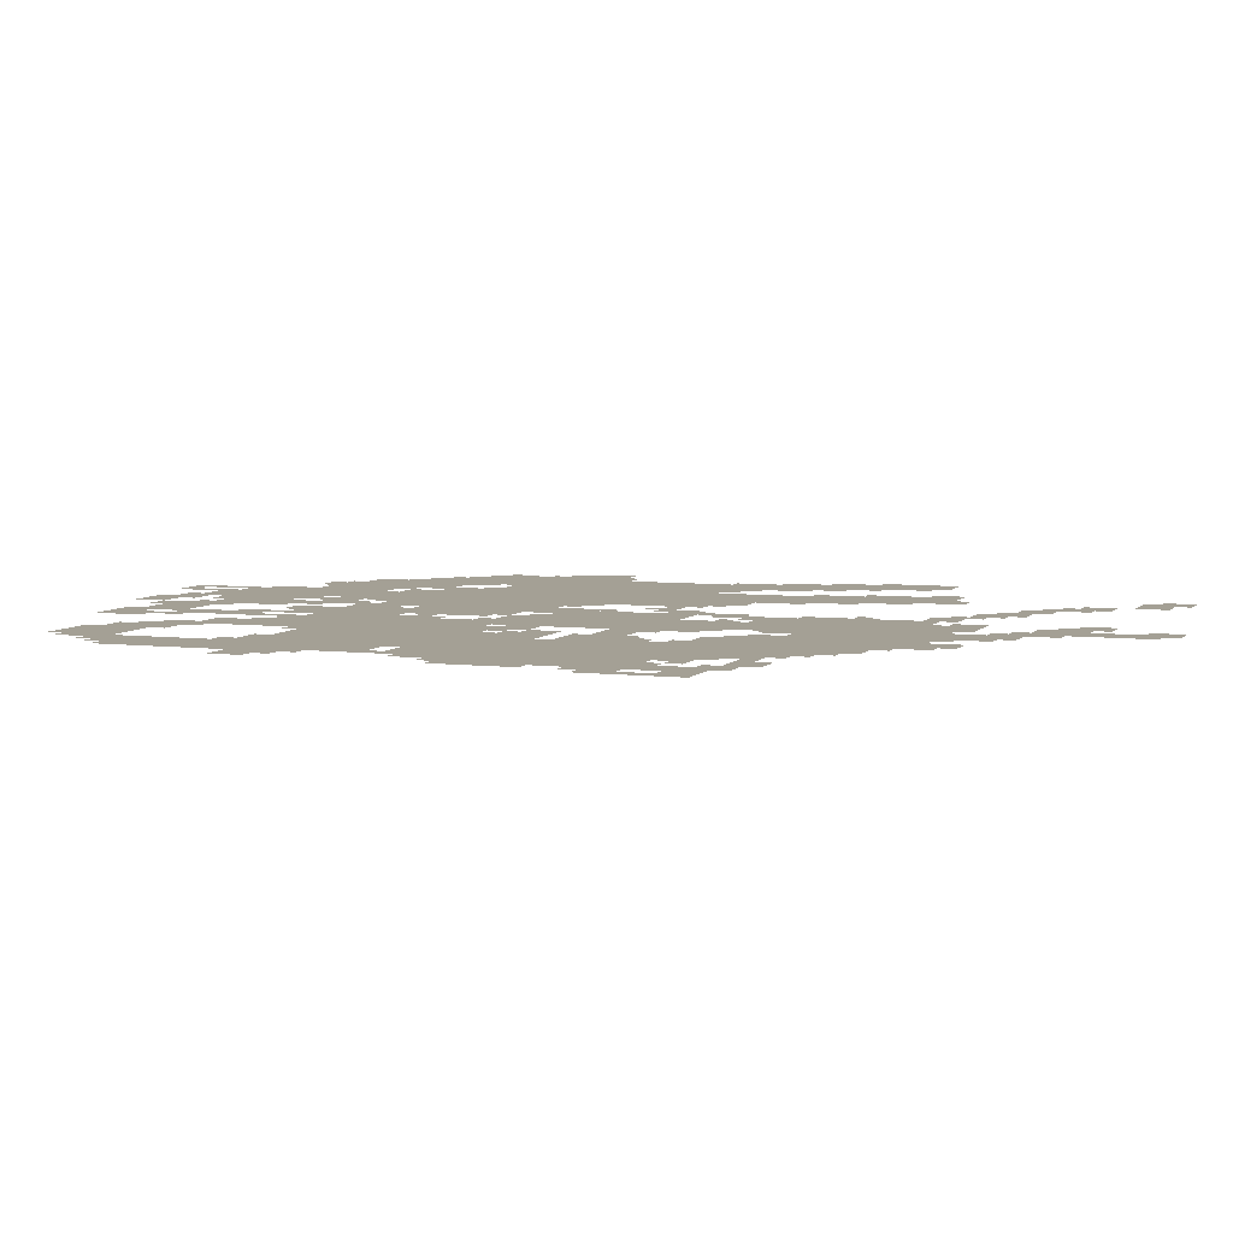
<metadata>
{"format":"obj","ext":"obj","renderer":"f3d","projection":"perspective","resolution":1024,"background":"white","views":[{"elev":5.8,"azim":110.3,"up":"+Z"}]}
</metadata>
<code>
g shaenhuosite_alter-mesh
v -1024 607 0
v -1024 1023 0
v -1504 1023 0
v -1504 607 0
v -96 895 0
v -96 1311 0
v -416 1311 0
v -416 895 0
v -448 1407 0
v -448 1631 0
v -864 1631 0
v -864 1407 0
v -608 863 0
v -608 1215 0
v -800 1215 0
v -800 863 0
v -128 575 0
v -128 799 0
v -416 799 0
v -416 575 0
v -768 607 0
v -768 831 0
v -1024 831 0
v -1024 607 0
v -416 575 0
v -416 799 0
v -672 799 0
v -672 575 0
v -864 159 0
v -864 319 0
v -1152 319 0
v -1152 159 0
v -96 351 0
v -96 575 0
v -224 575 0
v -224 351 0
v -448 511 0
v -448 575 0
v -864 575 0
v -864 511 0
v -1312 415 0
v -1312 575 0
v -1472 575 0
v -1472 415 0
v -864 511 0
v -864 575 0
v -1248 575 0
v -1248 511 0
v -1184 1183 0
v -1184 1375 0
v -1312 1375 0
v -1312 1183 0
v -672 1215 0
v -672 1407 0
v -800 1407 0
v -800 1215 0
v -192 223 0
v -192 319 0
v -416 319 0
v -416 223 0
v -1248 1375 0
v -1248 1535 0
v -1376 1535 0
v -1376 1375 0
v -1184 1023 0
v -1184 1183 0
v -1312 1183 0
v -1312 1023 0
v -992 319 0
v -992 415 0
v -1184 415 0
v -1184 319 0
v -224 1311 0
v -224 1407 0
v -416 1407 0
v -416 1311 0
v -224 799 0
v -224 895 0
v -416 895 0
v -416 799 0
v -1184 319 0
v -1184 415 0
v -1376 415 0
v -1376 319 0
v -1056 1023 0
v -1056 1151 0
v -1184 1151 0
v -1184 1023 0
v -1504 1311 0
v -1504 1439 0
v -1626 1439 0
v -1626 1311 0
v -320 1407 0
v -320 1535 0
v -448 1535 0
v -448 1407 0
v -416 1311 0
v -416 1407 0
v -576 1407 0
v -576 1311 0
v -416 799 0
v -416 895 0
v -576 895 0
v -576 799 0
v -672 127 0
v -672 223 0
v -800 223 0
v -800 127 0
v -416 1055 0
v -416 1183 0
v -512 1183 0
v -512 1055 0
v -800 895 0
v -800 1023 0
v -896 1023 0
v -896 895 0
v -800 1023 0
v -800 1151 0
v -896 1151 0
v -896 1023 0
v -1440 1151 0
v -1440 1279 0
v -1536 1279 0
v -1536 1151 0
v -1440 1023 0
v -1440 1151 0
v -1536 1151 0
v -1536 1023 0
v -640 1663 0
v -640 1759 0
v -736 1759 0
v -736 1663 0
v -1216 415 0
v -1216 511 0
v -1312 511 0
v -1312 415 0
v -800 191 0
v -800 319 0
v -864 319 0
v -864 191 0
v -544 95 0
v -544 159 0
v -672 159 0
v -672 95 0
v -1472 479 0
v -1472 607 0
v -1536 607 0
v -1536 479 0
v -800 1279 0
v -800 1407 0
v -864 1407 0
v -864 1279 0
v -576 799 0
v -576 863 0
v -704 863 0
v -704 799 0
v -480 351 0
v -480 479 0
v -544 479 0
v -544 351 0
v -672 415 0
v -672 479 0
v -800 479 0
v -800 415 0
v -416 895 0
v -416 1023 0
v -480 1023 0
v -480 895 0
v -864 1439 0
v -864 1567 0
v -928 1567 0
v -928 1439 0
v -64 1183 0
v -64 1439 0
v -96 1439 0
v -96 1183 0
v -960 447 0
v -960 511 0
v -1088 511 0
v -1088 447 0
v -448 479 0
v -448 511 0
v -672 511 0
v -672 479 0
v -672 479 0
v -672 511 0
v -896 511 0
v -896 479 0
v -64 959 0
v -64 1183 0
v -96 1183 0
v -96 959 0
v -864 575 0
v -864 607 0
v -1088 607 0
v -1088 575 0
v -480 1631 0
v -480 1663 0
v -704 1663 0
v -704 1631 0
v -64 607 0
v -64 703 0
v -128 703 0
v -128 607 0
v -800 31 0
v -800 95 0
v -896 95 0
v -896 31 0
v -1280 1887 0
v -1280 1951 0
v -1376 1951 0
v -1376 1887 0
v -512 1087 0
v -512 1151 0
v -608 1151 0
v -608 1087 0
v -832 831 0
v -832 895 0
v -928 895 0
v -928 831 0
v -832 319 0
v -832 415 0
v -896 415 0
v -896 319 0
v -704 1631 0
v -704 1663 0
v -896 1663 0
v -896 1631 0
v -1504 703 0
v -1504 799 0
v -1568 799 0
v -1568 703 0
v -1504 607 0
v -1504 703 0
v -1568 703 0
v -1568 607 0
v -768 1887 0
v -768 1983 0
v -832 1983 0
v -832 1887 0
v -768 1791 0
v -768 1887 0
v -832 1887 0
v -832 1791 0
v -1088 575 0
v -1088 607 0
v -1280 607 0
v -1280 575 0
v -608 287 0
v -608 383 0
v -672 383 0
v -672 287 0
v -1152 255 0
v -1152 319 0
v -1248 319 0
v -1248 255 0
v -864 1343 0
v -864 1439 0
v -928 1439 0
v -928 1343 0
v -1088 447 0
v -1088 511 0
v -1184 511 0
v -1184 447 0
v -1056 1663 0
v -1056 1727 0
v -1120 1727 0
v -1120 1663 0
v -512 1663 0
v -512 1727 0
v -576 1727 0
v -576 1663 0
v -864 1855 0
v -864 1919 0
v -928 1919 0
v -928 1855 0
v -1120 1695 0
v -1120 1759 0
v -1184 1759 0
v -1184 1695 0
v -1216 1791 0
v -1216 1855 0
v -1280 1855 0
v -1280 1791 0
v -800 1983 0
v -800 2047 0
v -864 2047 0
v -864 1983 0
v -928 1567 0
v -928 1631 0
v -992 1631 0
v -992 1567 0
v -992 415 0
v -992 447 0
v -1120 447 0
v -1120 415 0
v -96 1439 0
v -96 1471 0
v -224 1471 0
v -224 1439 0
v -864 415 0
v -864 447 0
v -992 447 0
v -992 415 0
v -1248 255 0
v -1248 319 0
v -1312 319 0
v -1312 255 0
v -608 223 0
v -608 287 0
v -672 287 0
v -672 223 0
v -960 831 0
v -960 895 0
v -1024 895 0
v -1024 831 0
v -1344 1023 0
v -1344 1087 0
v -1408 1087 0
v -1408 1023 0
v -384 1535 0
v -384 1599 0
v -448 1599 0
v -448 1535 0
v -480 959 0
v -480 1023 0
v -544 1023 0
v -544 959 0
v -736 671 0
v -736 799 0
v -768 799 0
v -768 671 0
v -544 895 0
v -544 959 0
v -608 959 0
v -608 895 0
v -896 1151 0
v -896 1247 0
v -928 1247 0
v -928 1151 0
v -672 639 0
v -672 735 0
v -704 735 0
v -704 639 0
v -32 1055 0
v -32 1151 0
v -64 1151 0
v -64 1055 0
v -448 287 0
v -448 383 0
v -480 383 0
v -480 287 0
v -448 383 0
v -448 479 0
v -480 479 0
v -480 383 0
v -224 1439 0
v -224 1471 0
v -320 1471 0
v -320 1439 0
v -736 575 0
v -736 671 0
v -768 671 0
v -768 575 0
v -1408 1023 0
v -1408 1119 0
v -1440 1119 0
v -1440 1023 0
v 0 1247 0
v 0 1343 0
v -32 1343 0
v -32 1247 0
v -1536 1215 0
v -1536 1311 0
v -1568 1311 0
v -1568 1215 0
v -1408 1119 0
v -1408 1215 0
v -1440 1215 0
v -1440 1119 0
v 0 1343 0
v 0 1439 0
v -32 1439 0
v -32 1343 0
v -1536 1119 0
v -1536 1215 0
v -1568 1215 0
v -1568 1119 0
v -960 95 0
v -960 127 0
v -1056 127 0
v -1056 95 0
v -864 1247 0
v -864 1343 0
v -896 1343 0
v -896 1247 0
v -864 95 0
v -864 127 0
v -960 127 0
v -960 95 0
v -928 127 0
v -928 159 0
v -1024 159 0
v -1024 127 0
v -1024 127 0
v -1024 159 0
v -1120 159 0
v -1120 127 0
v -160 1471 0
v -160 1503 0
v -224 1503 0
v -224 1471 0
v -256 1407 0
v -256 1439 0
v -320 1439 0
v -320 1407 0
v -1376 1471 0
v -1376 1535 0
v -1408 1535 0
v -1408 1471 0
v -32 1375 0
v -32 1439 0
v -64 1439 0
v -64 1375 0
v -160 1343 0
v -160 1375 0
v -224 1375 0
v -224 1343 0
v -640 1343 0
v -640 1407 0
v -672 1407 0
v -672 1343 0
v -576 1343 0
v -576 1407 0
v -608 1407 0
v -608 1343 0
v -1472 1279 0
v -1472 1343 0
v -1504 1343 0
v -1504 1279 0
v -1248 1535 0
v -1248 1567 0
v -1312 1567 0
v -1312 1535 0
v -672 351 0
v -672 415 0
v -704 415 0
v -704 351 0
v -896 383 0
v -896 415 0
v -960 415 0
v -960 383 0
v -128 319 0
v -128 351 0
v -192 351 0
v -192 319 0
v -128 831 0
v -128 895 0
v -160 895 0
v -160 831 0
v -224 543 0
v -224 575 0
v -288 575 0
v -288 543 0
v -544 447 0
v -544 479 0
v -608 479 0
v -608 447 0
v -1344 1951 0
v -1344 1983 0
v -1408 1983 0
v -1408 1951 0
v -672 1759 0
v -672 1791 0
v -736 1791 0
v -736 1759 0
v -864 1567 0
v -864 1599 0
v -928 1599 0
v -928 1567 0
v -576 191 0
v -576 255 0
v -608 255 0
v -608 191 0
v -896 927 0
v -896 991 0
v -928 991 0
v -928 927 0
v -1024 31 0
v -1024 95 0
v -1056 95 0
v -1056 31 0
v -640 1215 0
v -640 1279 0
v -672 1279 0
v -672 1215 0
v -928 319 0
v -928 383 0
v -960 383 0
v -960 319 0
v -352 319 0
v -352 351 0
v -416 351 0
v -416 319 0
v -1376 351 0
v -1376 415 0
v -1408 415 0
v -1408 351 0
v -608 383 0
v -608 447 0
v -640 447 0
v -640 383 0
v -736 383 0
v -736 415 0
v -800 415 0
v -800 383 0
v -736 95 0
v -736 127 0
v -800 127 0
v -800 95 0
v -896 63 0
v -896 95 0
v -960 95 0
v -960 63 0
v -640 159 0
v -640 223 0
v -672 223 0
v -672 159 0
v -1312 287 0
v -1312 319 0
v -1376 319 0
v -1376 287 0
v -1216 223 0
v -1216 255 0
v -1280 255 0
v -1280 223 0
v -864 447 0
v -864 479 0
v -928 479 0
v -928 447 0
v -704 831 0
v -704 863 0
v -768 863 0
v -768 831 0
v -160 799 0
v -160 831 0
v -224 831 0
v -224 799 0
v -160 863 0
v -160 895 0
v -224 895 0
v -224 863 0
v -1088 1151 0
v -1088 1183 0
v -1152 1183 0
v -1152 1151 0
v -928 1087 0
v -928 1151 0
v -960 1151 0
v -960 1087 0
v -768 575 0
v -768 607 0
v -832 607 0
v -832 575 0
v -1536 511 0
v -1536 575 0
v -1568 575 0
v -1568 511 0
v -704 575 0
v -704 639 0
v -736 639 0
v -736 575 0
v -1600 703 0
v -1600 767 0
v -1626 767 0
v -1626 703 0
v -32 607 0
v -32 671 0
v -64 671 0
v -64 607 0
v -992 1055 0
v -992 1087 0
v -1056 1087 0
v -1056 1055 0
v -1568 703 0
v -1568 767 0
v -1600 767 0
v -1600 703 0
v -1568 639 0
v -1568 703 0
v -1600 703 0
v -1600 639 0
v -1152 1215 0
v -1152 1279 0
v -1184 1279 0
v -1184 1215 0
v -1152 1151 0
v -1152 1215 0
v -1184 1215 0
v -1184 1151 0
v -928 1055 0
v -928 1087 0
v -992 1087 0
v -992 1055 0
v -1344 575 0
v -1344 607 0
v -1408 607 0
v -1408 575 0
v -224 191 0
v -224 223 0
v -288 223 0
v -288 191 0
v -288 191 0
v -288 223 0
v -352 223 0
v -352 191 0
v -1088 63 0
v -1088 127 0
v -1120 127 0
v -1120 63 0
v -1408 575 0
v -1408 607 0
v -1472 607 0
v -1472 575 0
v -416 319 0
v -416 383 0
v -448 383 0
v -448 319 0
v -416 255 0
v -416 319 0
v -448 319 0
v -448 255 0
v -736 1791 0
v -736 1855 0
v -768 1855 0
v -768 1791 0
v -736 1727 0
v -736 1791 0
v -768 1791 0
v -768 1727 0
v -768 1663 0
v -768 1695 0
v -832 1695 0
v -832 1663 0
v -864 1183 0
v -864 1247 0
v -896 1247 0
v -896 1183 0
v -896 1087 0
v -896 1151 0
v -928 1151 0
v -928 1087 0
v -672 575 0
v -672 639 0
v -704 639 0
v -704 575 0
v -832 1663 0
v -832 1695 0
v -896 1695 0
v -896 1663 0
v -1312 1247 0
v -1312 1311 0
v -1344 1311 0
v -1344 1247 0
v -416 1247 0
v -416 1311 0
v -448 1311 0
v -448 1247 0
v -416 1183 0
v -416 1247 0
v -448 1247 0
v -448 1183 0
v -96 1375 0
v -96 1439 0
v -128 1439 0
v -128 1375 0
v -96 1311 0
v -96 1375 0
v -128 1375 0
v -128 1311 0
v -1312 1311 0
v -1312 1375 0
v -1344 1375 0
v -1344 1311 0
v -32 1247 0
v -32 1311 0
v -64 1311 0
v -64 1247 0
v -1536 1439 0
v -1536 1471 0
v -1600 1471 0
v -1600 1439 0
v -1216 1407 0
v -1216 1471 0
v -1248 1471 0
v -1248 1407 0
v -1568 1247 0
v -1568 1311 0
v -1600 1311 0
v -1600 1247 0
v -32 991 0
v -32 1055 0
v -64 1055 0
v -64 991 0
v -448 1279 0
v -448 1311 0
v -512 1311 0
v -512 1279 0
v -832 1823 0
v -832 1887 0
v -864 1887 0
v -864 1823 0
v -1184 1759 0
v -1184 1823 0
v -1216 1823 0
v -1216 1759 0
v -992 1631 0
v -992 1663 0
v -1056 1663 0
v -1056 1631 0
v -1088 0 0
v -1088 63 0
v -1120 63 0
v -1120 0 0
v -480 927 0
v -480 959 0
v -512 959 0
v -512 927 0
v -992 895 0
v -992 927 0
v -1024 927 0
v -1024 895 0
v -1312 1023 0
v -1312 1055 0
v -1344 1055 0
v -1344 1023 0
v -1504 1279 0
v -1504 1311 0
v -1536 1311 0
v -1536 1279 0
v -832 1247 0
v -832 1279 0
v -864 1279 0
v -864 1247 0
v -928 831 0
v -928 863 0
v -960 863 0
v -960 831 0
v -512 895 0
v -512 927 0
v -544 927 0
v -544 895 0
v -1024 1023 0
v -1024 1055 0
v -1056 1055 0
v -1056 1023 0
v -448 1183 0
v -448 1215 0
v -480 1215 0
v -480 1183 0
v -576 1151 0
v -576 1183 0
v -608 1183 0
v -608 1151 0
v -608 1215 0
v -608 1247 0
v -640 1247 0
v -640 1215 0
v -800 1215 0
v -800 1247 0
v -832 1247 0
v -832 1215 0
v -1376 1087 0
v -1376 1119 0
v -1408 1119 0
v -1408 1087 0
v -960 1023 0
v -960 1055 0
v -992 1055 0
v -992 1023 0
v -448 1247 0
v -448 1279 0
v -480 1279 0
v -480 1247 0
v -1024 1087 0
v -1024 1119 0
v -1056 1119 0
v -1056 1087 0
v -1472 447 0
v -1472 479 0
v -1504 479 0
v -1504 447 0
v -928 479 0
v -928 511 0
v -960 511 0
v -960 479 0
v -1184 415 0
v -1184 447 0
v -1216 447 0
v -1216 415 0
v -544 415 0
v -544 447 0
v -576 447 0
v -576 415 0
v -96 575 0
v -96 607 0
v -128 607 0
v -128 575 0
v -704 671 0
v -704 703 0
v -736 703 0
v -736 671 0
v -224 511 0
v -224 543 0
v -256 543 0
v -256 511 0
v -416 543 0
v -416 575 0
v -448 575 0
v -448 543 0
v -1408 383 0
v -1408 415 0
v -1440 415 0
v -1440 383 0
v -800 159 0
v -800 191 0
v -832 191 0
v -832 159 0
v -544 159 0
v -544 191 0
v -576 191 0
v -576 159 0
v -96 703 0
v -96 735 0
v -128 735 0
v -128 703 0
v -1056 0 0
v -1056 31 0
v -1088 31 0
v -1088 0 0
v -960 319 0
v -960 351 0
v -992 351 0
v -992 319 0
v -800 319 0
v -800 351 0
v -832 351 0
v -832 319 0
v -768 223 0
v -768 255 0
v -800 255 0
v -800 223 0
v -160 287 0
v -160 319 0
v -192 319 0
v -192 287 0
v -1216 1375 0
v -1216 1407 0
v -1248 1407 0
v -1248 1375 0
v -576 159 0
v -576 191 0
v -608 191 0
v -608 159 0
v -960 383 0
v -960 415 0
v -992 415 0
v -992 383 0
v -192 319 0
v -192 351 0
v -224 351 0
v -224 319 0
v -1184 1727 0
v -1184 1759 0
v -1216 1759 0
v -1216 1727 0
v -832 1791 0
v -832 1823 0
v -864 1823 0
v -864 1791 0
v -1024 0 0
v -1024 31 0
v -1056 31 0
v -1056 0 0
v -1056 1631 0
v -1056 1663 0
v -1088 1663 0
v -1088 1631 0
v -128 799 0
v -128 831 0
v -160 831 0
v -160 799 0
v -288 543 0
v -288 575 0
v -320 575 0
v -320 543 0
v -896 895 0
v -896 927 0
v -928 927 0
v -928 895 0
v -512 1279 0
v -512 1311 0
v -544 1311 0
v -544 1279 0
v -672 319 0
v -672 351 0
v -704 351 0
v -704 319 0
v -1600 1439 0
v -1600 1471 0
v -1626 1471 0
v -1626 1439 0
v -32 1215 0
v -32 1247 0
v -64 1247 0
v -64 1215 0
v -608 447 0
v -608 479 0
v -640 479 0
v -640 447 0
v -1568 1215 0
v -1568 1247 0
v -1600 1247 0
v -1600 1215 0
v -288 1471 0
v -288 1503 0
v -320 1503 0
v -320 1471 0
v -928 1439 0
v -928 1471 0
v -960 1471 0
v -960 1439 0
v -992 1599 0
v -992 1631 0
v -1024 1631 0
v -1024 1599 0
v -352 1535 0
v -352 1567 0
v -384 1567 0
v -384 1535 0
v -128 1311 0
v -128 1343 0
v -160 1343 0
v -160 1311 0
v -192 1311 0
v -192 1343 0
v -224 1343 0
v -224 1311 0
v -128 1407 0
v -128 1439 0
v -160 1439 0
v -160 1407 0
v -1344 1343 0
v -1344 1375 0
v -1376 1375 0
v -1376 1343 0
v -864 1823 0
v -864 1855 0
v -896 1855 0
v -896 1823 0
v -768 1759 0
v -768 1791 0
v -800 1791 0
v -800 1759 0
v -768 1983 0
v -768 2015 0
v -800 2015 0
v -800 1983 0
v -1376 1919 0
v -1376 1951 0
v -1408 1951 0
v -1408 1919 0
v -608 1663 0
v -608 1695 0
v -640 1695 0
v -640 1663 0
v -1024 1663 0
v -1024 1695 0
v -1056 1695 0
v -1056 1663 0
v -1216 1759 0
v -1216 1791 0
v -1248 1791 0
v -1248 1759 0
v -480 1663 0
v -480 1695 0
v -512 1695 0
v -512 1663 0
g shaenhuosite_alter-mesh_0
f 3 2 1
f 1 4 3
f 7 6 5
f 5 8 7
f 11 10 9
f 9 12 11
f 15 14 13
f 13 16 15
f 19 18 17
f 17 20 19
f 23 22 21
f 21 24 23
f 27 26 25
f 25 28 27
f 31 30 29
f 29 32 31
f 35 34 33
f 33 36 35
f 39 38 37
f 37 40 39
f 43 42 41
f 41 44 43
f 47 46 45
f 45 48 47
f 51 50 49
f 49 52 51
f 55 54 53
f 53 56 55
f 59 58 57
f 57 60 59
f 63 62 61
f 61 64 63
f 67 66 65
f 65 68 67
f 71 70 69
f 69 72 71
f 75 74 73
f 73 76 75
f 79 78 77
f 77 80 79
f 83 82 81
f 81 84 83
f 87 86 85
f 85 88 87
f 91 90 89
f 89 92 91
f 95 94 93
f 93 96 95
f 99 98 97
f 97 100 99
f 103 102 101
f 101 104 103
f 107 106 105
f 105 108 107
f 111 110 109
f 109 112 111
f 115 114 113
f 113 116 115
f 119 118 117
f 117 120 119
f 123 122 121
f 121 124 123
f 127 126 125
f 125 128 127
f 131 130 129
f 129 132 131
f 135 134 133
f 133 136 135
f 139 138 137
f 137 140 139
f 143 142 141
f 141 144 143
f 147 146 145
f 145 148 147
f 151 150 149
f 149 152 151
f 155 154 153
f 153 156 155
f 159 158 157
f 157 160 159
f 163 162 161
f 161 164 163
f 167 166 165
f 165 168 167
f 171 170 169
f 169 172 171
f 175 174 173
f 173 176 175
f 179 178 177
f 177 180 179
f 183 182 181
f 181 184 183
f 187 186 185
f 185 188 187
f 191 190 189
f 189 192 191
f 195 194 193
f 193 196 195
f 199 198 197
f 197 200 199
f 203 202 201
f 201 204 203
f 207 206 205
f 205 208 207
f 211 210 209
f 209 212 211
f 215 214 213
f 213 216 215
f 219 218 217
f 217 220 219
f 223 222 221
f 221 224 223
f 227 226 225
f 225 228 227
f 231 230 229
f 229 232 231
f 235 234 233
f 233 236 235
f 239 238 237
f 237 240 239
f 243 242 241
f 241 244 243
f 247 246 245
f 245 248 247
f 251 250 249
f 249 252 251
f 255 254 253
f 253 256 255
f 259 258 257
f 257 260 259
f 263 262 261
f 261 264 263
f 267 266 265
f 265 268 267
f 271 270 269
f 269 272 271
f 275 274 273
f 273 276 275
f 279 278 277
f 277 280 279
f 283 282 281
f 281 284 283
f 287 286 285
f 285 288 287
f 291 290 289
f 289 292 291
f 295 294 293
f 293 296 295
f 299 298 297
f 297 300 299
f 303 302 301
f 301 304 303
f 307 306 305
f 305 308 307
f 311 310 309
f 309 312 311
f 315 314 313
f 313 316 315
f 319 318 317
f 317 320 319
f 323 322 321
f 321 324 323
f 327 326 325
f 325 328 327
f 331 330 329
f 329 332 331
f 335 334 333
f 333 336 335
f 339 338 337
f 337 340 339
f 343 342 341
f 341 344 343
f 347 346 345
f 345 348 347
f 351 350 349
f 349 352 351
f 355 354 353
f 353 356 355
f 359 358 357
f 357 360 359
f 363 362 361
f 361 364 363
f 367 366 365
f 365 368 367
f 371 370 369
f 369 372 371
f 375 374 373
f 373 376 375
f 379 378 377
f 377 380 379
f 383 382 381
f 381 384 383
f 387 386 385
f 385 388 387
f 391 390 389
f 389 392 391
f 395 394 393
f 393 396 395
f 399 398 397
f 397 400 399
f 403 402 401
f 401 404 403
f 407 406 405
f 405 408 407
f 411 410 409
f 409 412 411
f 415 414 413
f 413 416 415
f 419 418 417
f 417 420 419
f 423 422 421
f 421 424 423
f 427 426 425
f 425 428 427
f 431 430 429
f 429 432 431
f 435 434 433
f 433 436 435
f 439 438 437
f 437 440 439
f 443 442 441
f 441 444 443
f 447 446 445
f 445 448 447
f 451 450 449
f 449 452 451
f 455 454 453
f 453 456 455
f 459 458 457
f 457 460 459
f 463 462 461
f 461 464 463
f 467 466 465
f 465 468 467
f 471 470 469
f 469 472 471
f 475 474 473
f 473 476 475
f 479 478 477
f 477 480 479
f 483 482 481
f 481 484 483
f 487 486 485
f 485 488 487
f 491 490 489
f 489 492 491
f 495 494 493
f 493 496 495
f 499 498 497
f 497 500 499
f 503 502 501
f 501 504 503
f 507 506 505
f 505 508 507
f 511 510 509
f 509 512 511
f 515 514 513
f 513 516 515
f 519 518 517
f 517 520 519
f 523 522 521
f 521 524 523
f 527 526 525
f 525 528 527
f 531 530 529
f 529 532 531
f 535 534 533
f 533 536 535
f 539 538 537
f 537 540 539
f 543 542 541
f 541 544 543
f 547 546 545
f 545 548 547
f 551 550 549
f 549 552 551
f 555 554 553
f 553 556 555
f 559 558 557
f 557 560 559
f 563 562 561
f 561 564 563
f 567 566 565
f 565 568 567
f 571 570 569
f 569 572 571
f 575 574 573
f 573 576 575
f 579 578 577
f 577 580 579
f 583 582 581
f 581 584 583
f 587 586 585
f 585 588 587
f 591 590 589
f 589 592 591
f 595 594 593
f 593 596 595
f 599 598 597
f 597 600 599
f 603 602 601
f 601 604 603
f 607 606 605
f 605 608 607
f 611 610 609
f 609 612 611
f 615 614 613
f 613 616 615
f 619 618 617
f 617 620 619
f 623 622 621
f 621 624 623
f 627 626 625
f 625 628 627
f 631 630 629
f 629 632 631
f 635 634 633
f 633 636 635
f 639 638 637
f 637 640 639
f 643 642 641
f 641 644 643
f 647 646 645
f 645 648 647
f 651 650 649
f 649 652 651
f 655 654 653
f 653 656 655
f 659 658 657
f 657 660 659
f 663 662 661
f 661 664 663
f 667 666 665
f 665 668 667
f 671 670 669
f 669 672 671
f 675 674 673
f 673 676 675
f 679 678 677
f 677 680 679
f 683 682 681
f 681 684 683
f 687 686 685
f 685 688 687
f 691 690 689
f 689 692 691
f 695 694 693
f 693 696 695
f 699 698 697
f 697 700 699
f 703 702 701
f 701 704 703
f 707 706 705
f 705 708 707
f 711 710 709
f 709 712 711
f 715 714 713
f 713 716 715
f 719 718 717
f 717 720 719
f 723 722 721
f 721 724 723
f 727 726 725
f 725 728 727
f 731 730 729
f 729 732 731
f 735 734 733
f 733 736 735
f 739 738 737
f 737 740 739
f 743 742 741
f 741 744 743
f 747 746 745
f 745 748 747
f 751 750 749
f 749 752 751
f 755 754 753
f 753 756 755
f 759 758 757
f 757 760 759
f 763 762 761
f 761 764 763
f 767 766 765
f 765 768 767
f 771 770 769
f 769 772 771
f 775 774 773
f 773 776 775
f 779 778 777
f 777 780 779
f 783 782 781
f 781 784 783
f 787 786 785
f 785 788 787
f 791 790 789
f 789 792 791
f 795 794 793
f 793 796 795
f 799 798 797
f 797 800 799
f 803 802 801
f 801 804 803
f 807 806 805
f 805 808 807
f 811 810 809
f 809 812 811
f 815 814 813
f 813 816 815
f 819 818 817
f 817 820 819
f 823 822 821
f 821 824 823
f 827 826 825
f 825 828 827
f 831 830 829
f 829 832 831
f 835 834 833
f 833 836 835
f 839 838 837
f 837 840 839
f 843 842 841
f 841 844 843
f 847 846 845
f 845 848 847
f 851 850 849
f 849 852 851
f 855 854 853
f 853 856 855
f 859 858 857
f 857 860 859
f 863 862 861
f 861 864 863
f 867 866 865
f 865 868 867
f 871 870 869
f 869 872 871
f 875 874 873
f 873 876 875
f 879 878 877
f 877 880 879
f 883 882 881
f 881 884 883
f 887 886 885
f 885 888 887
f 891 890 889
f 889 892 891
f 895 894 893
f 893 896 895
f 899 898 897
f 897 900 899
f 903 902 901
f 901 904 903
f 907 906 905
f 905 908 907
f 911 910 909
f 909 912 911
f 915 914 913
f 913 916 915
f 919 918 917
f 917 920 919
f 923 922 921
f 921 924 923
f 927 926 925
f 925 928 927
f 931 930 929
f 929 932 931
f 935 934 933
f 933 936 935
f 939 938 937
f 937 940 939
f 943 942 941
f 941 944 943
f 947 946 945
f 945 948 947
f 951 950 949
f 949 952 951
f 955 954 953
f 953 956 955
f 959 958 957
f 957 960 959
f 963 962 961
f 961 964 963
f 967 966 965
f 965 968 967
f 971 970 969
f 969 972 971
f 975 974 973
f 973 976 975
f 979 978 977
f 977 980 979
f 983 982 981
f 981 984 983
f 987 986 985
f 985 988 987

</code>
